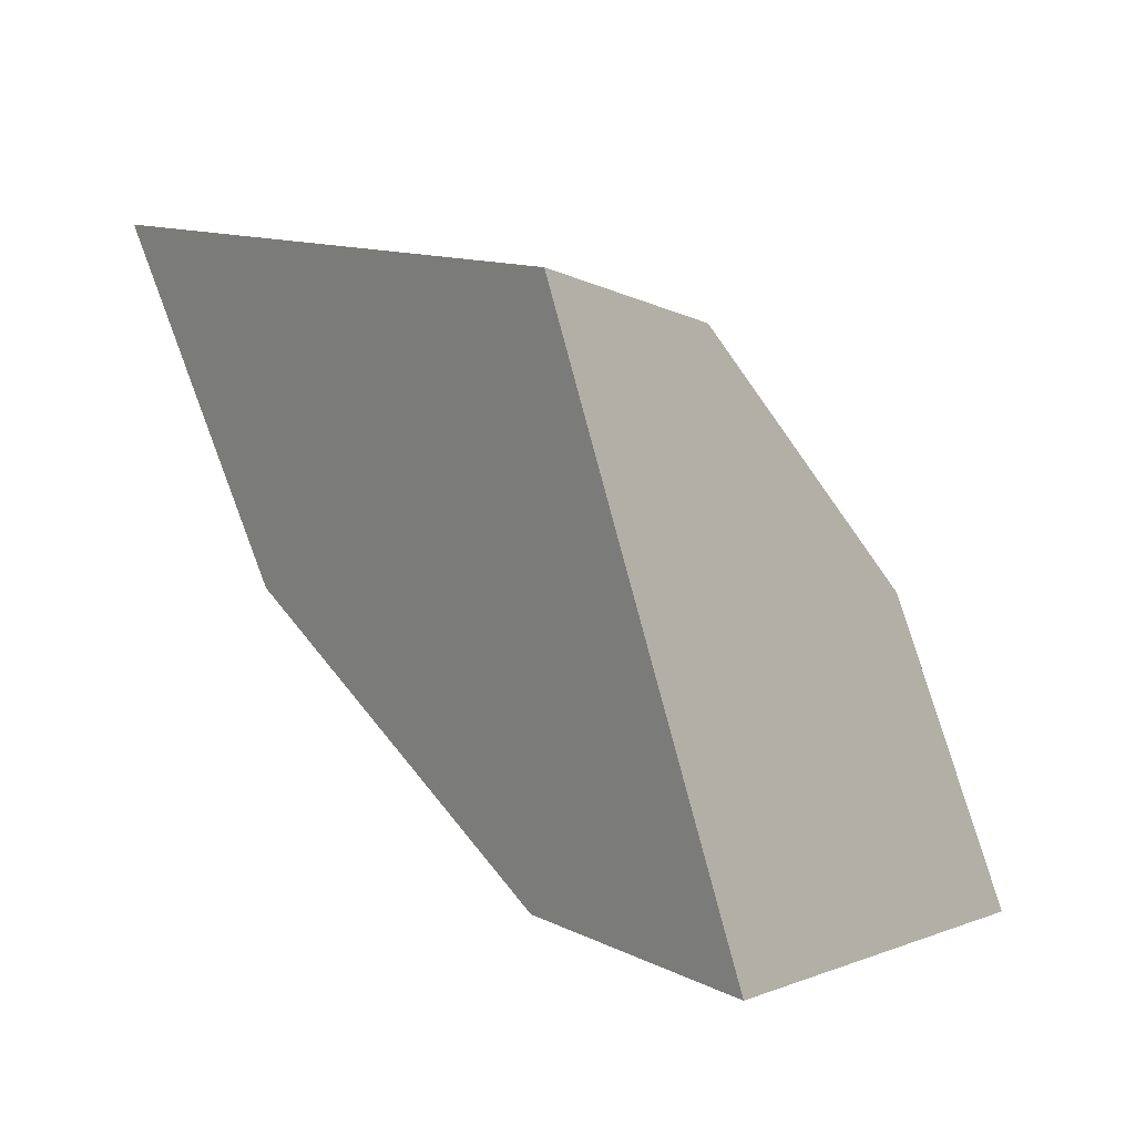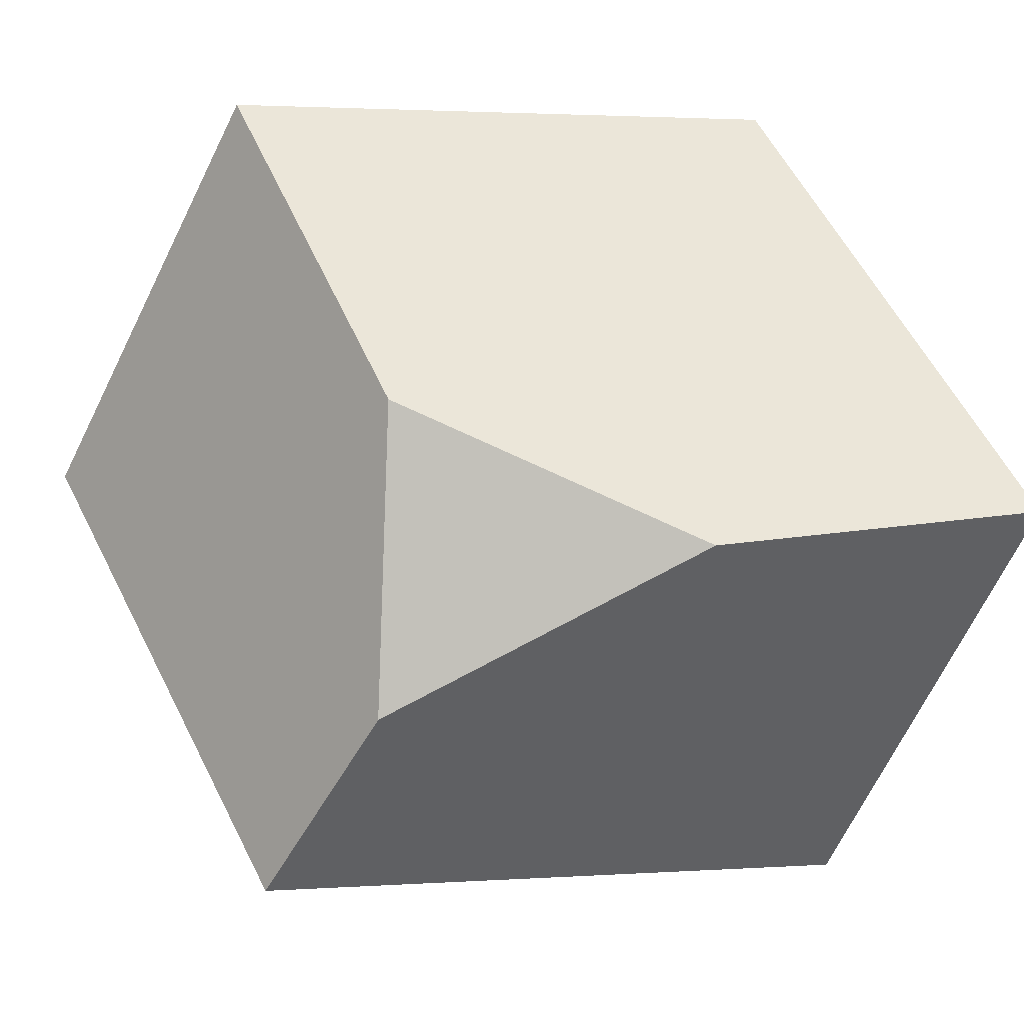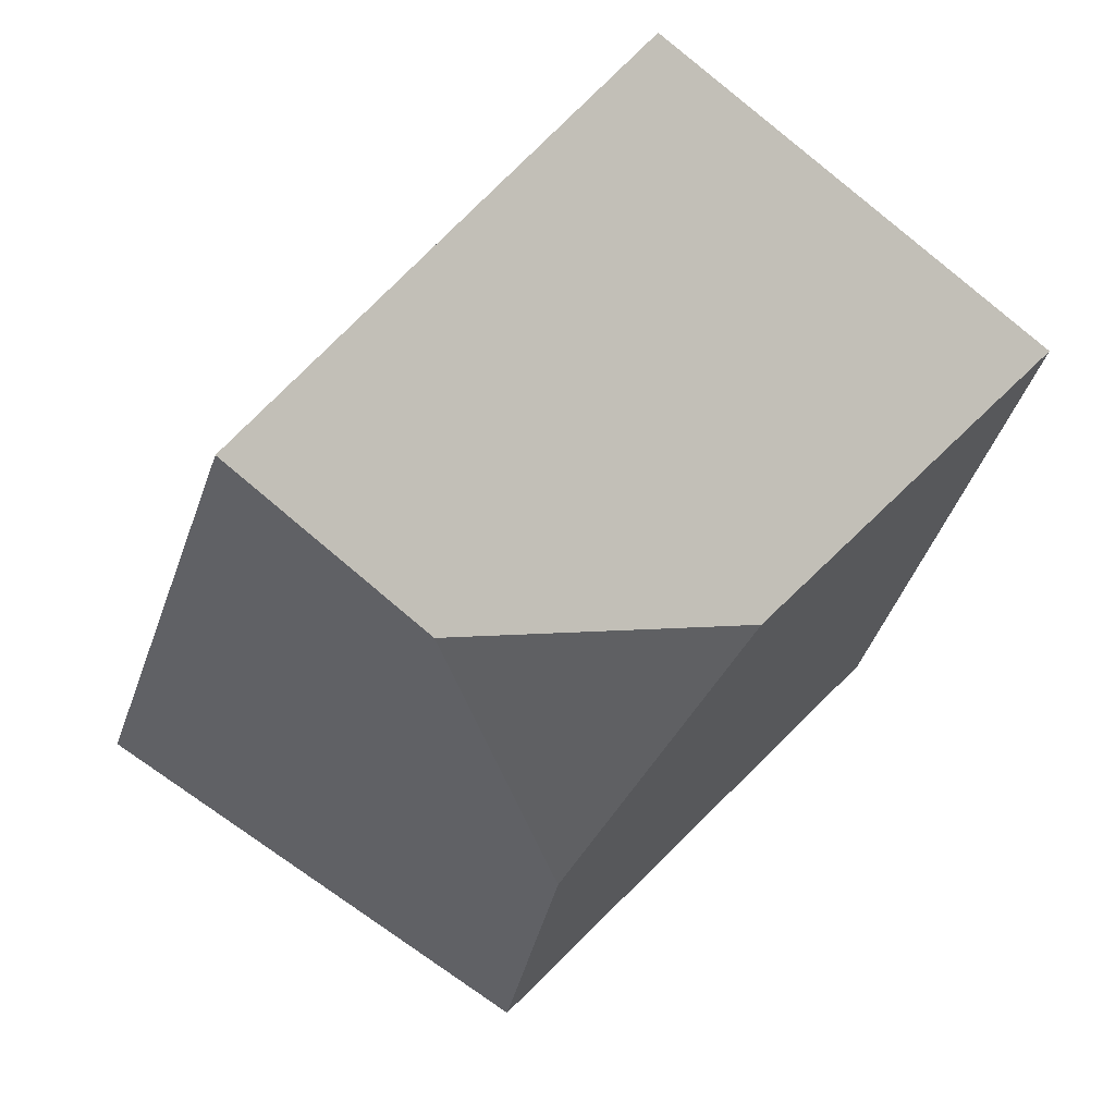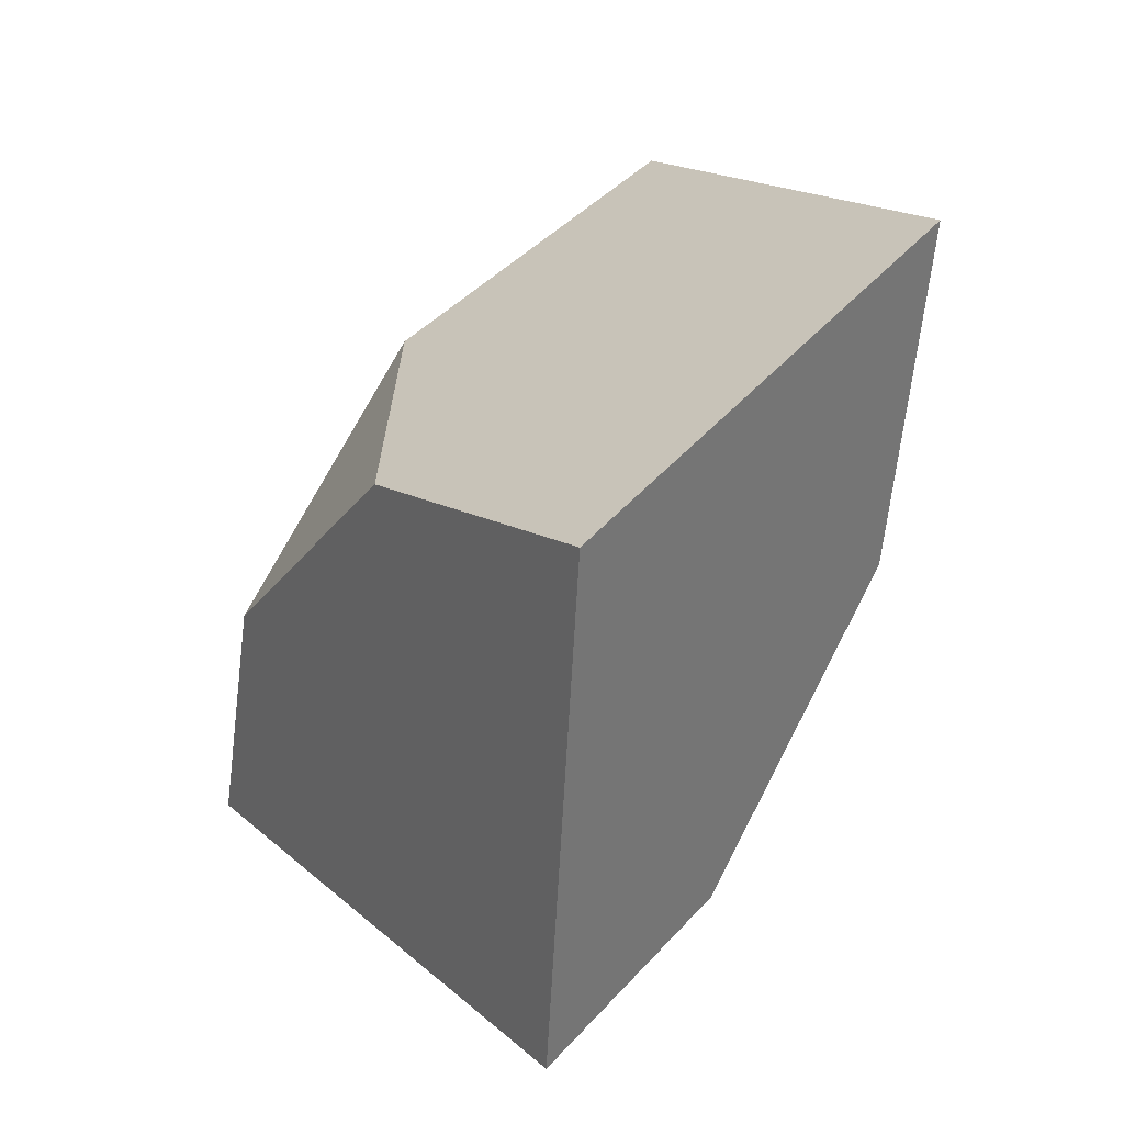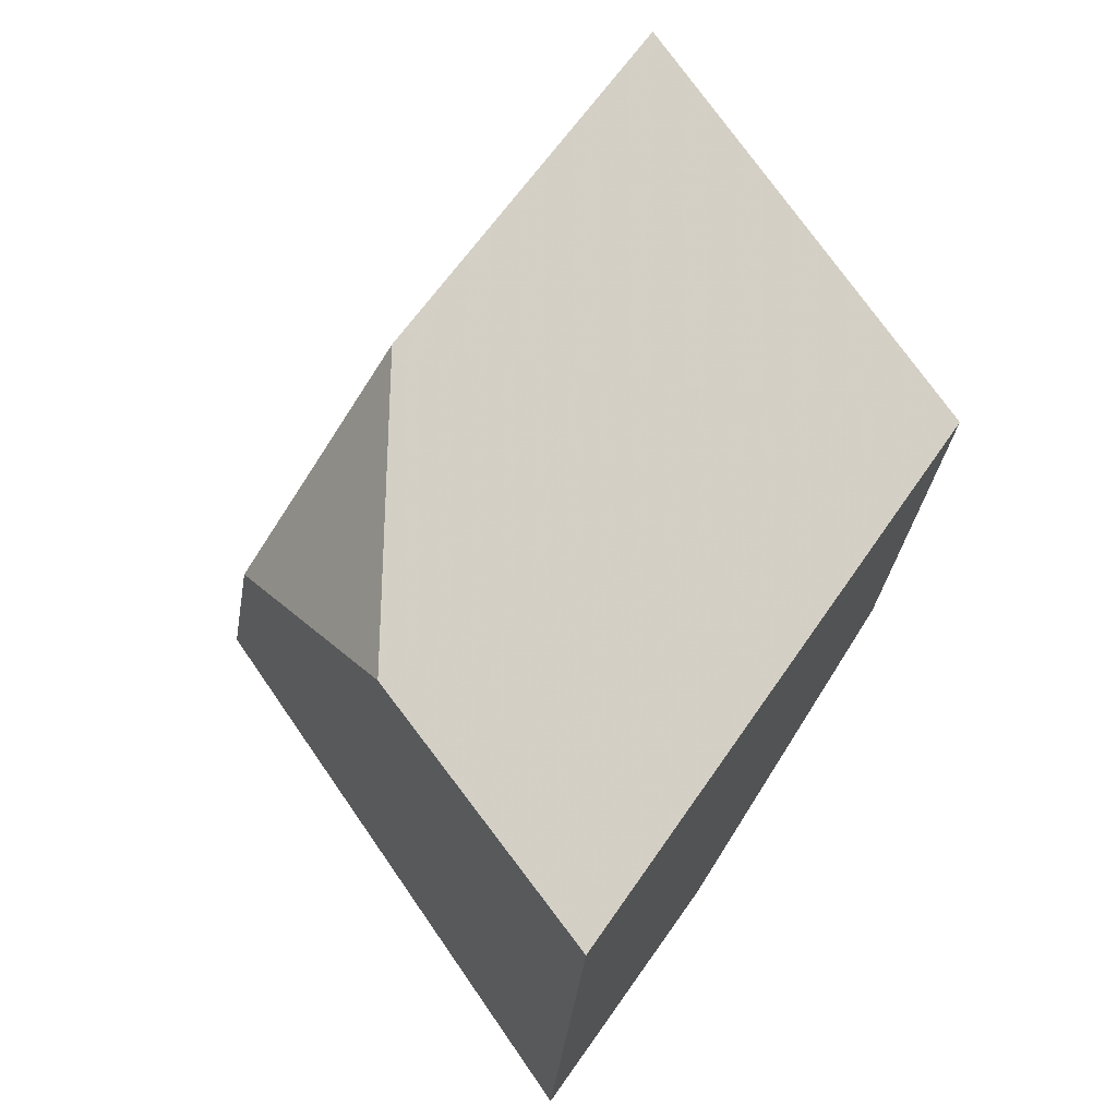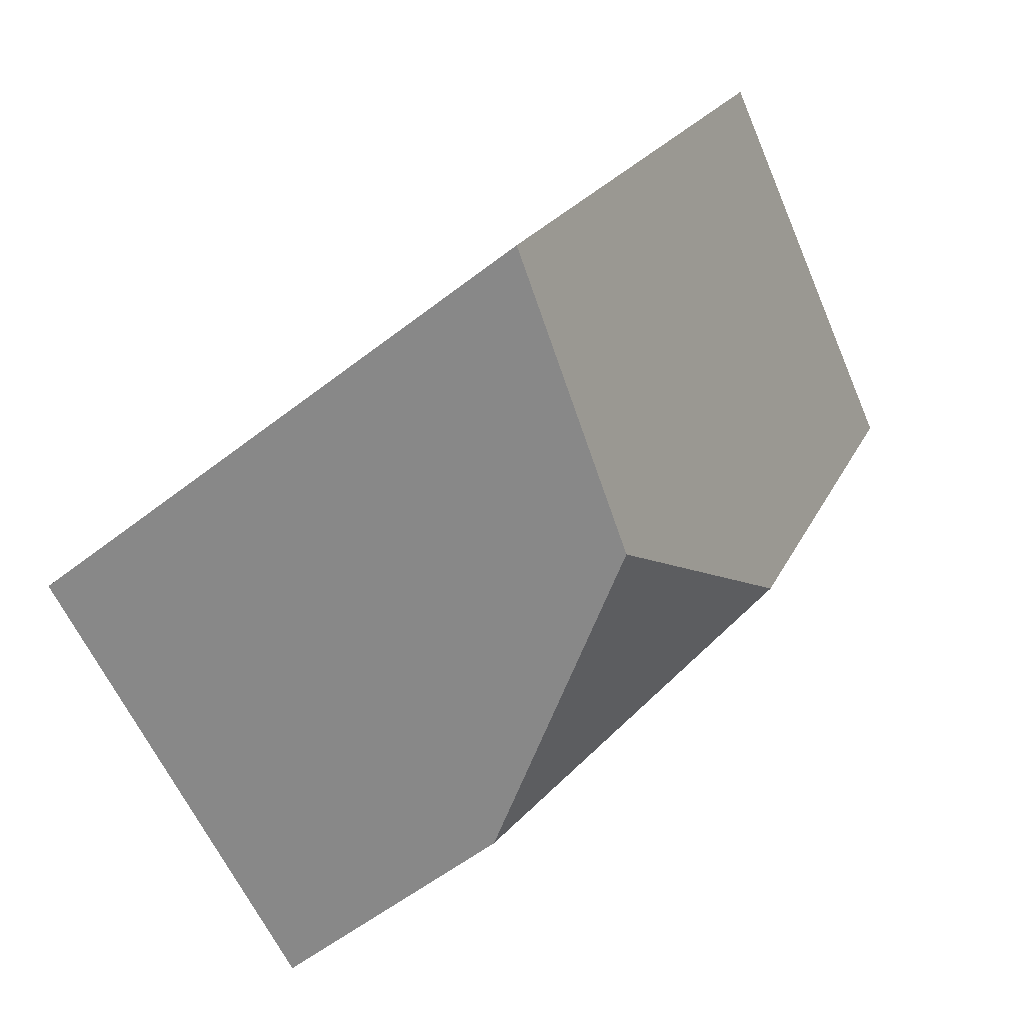
<metadata>
{"format":"obj","ext":"obj","renderer":"f3d","projection":"perspective","resolution":1024,"background":"white","views":[{"elev":20.7,"azim":-159.6,"up":"+Y"},{"elev":32.0,"azim":-126.0,"up":"+Z"},{"elev":78.5,"azim":-70.8,"up":"+Y"},{"elev":8.3,"azim":-52.8,"up":"+Z"},{"elev":45.1,"azim":-53.7,"up":"+Z"},{"elev":-76.0,"azim":10.3,"up":"+Y"}]}
</metadata>
<code>
v 0.2268 0.4825 -0.589
v 0.2431 0.4691 -0.5541
v 0.2887 0.4627 -0.5312
v 0.3023 0.4877 -0.588
v 0.2363 0.4952 -0.6174
v 0.2808 0.4457 -0.5983
v 0.238 0.4177 -0.6178
v 0.2081 0.4194 -0.6312
v 0.1919 0.4026 -0.5694
v 0.208 0.4437 -0.5675
v 0.2618 0.4094 -0.5799
v 0.2555 0.3984 -0.5381
f 1 2 3
f 1 3 4
f 1 4 5
f 6 7 8
f 6 8 5
f 6 5 4
f 9 10 1
f 9 1 5
f 9 5 8
f 7 11 12
f 7 12 9
f 7 9 8
f 12 3 2
f 12 2 10
f 12 10 9
f 3 12 11
f 3 11 6
f 3 6 4
f 1 10 2
f 7 6 11

</code>
